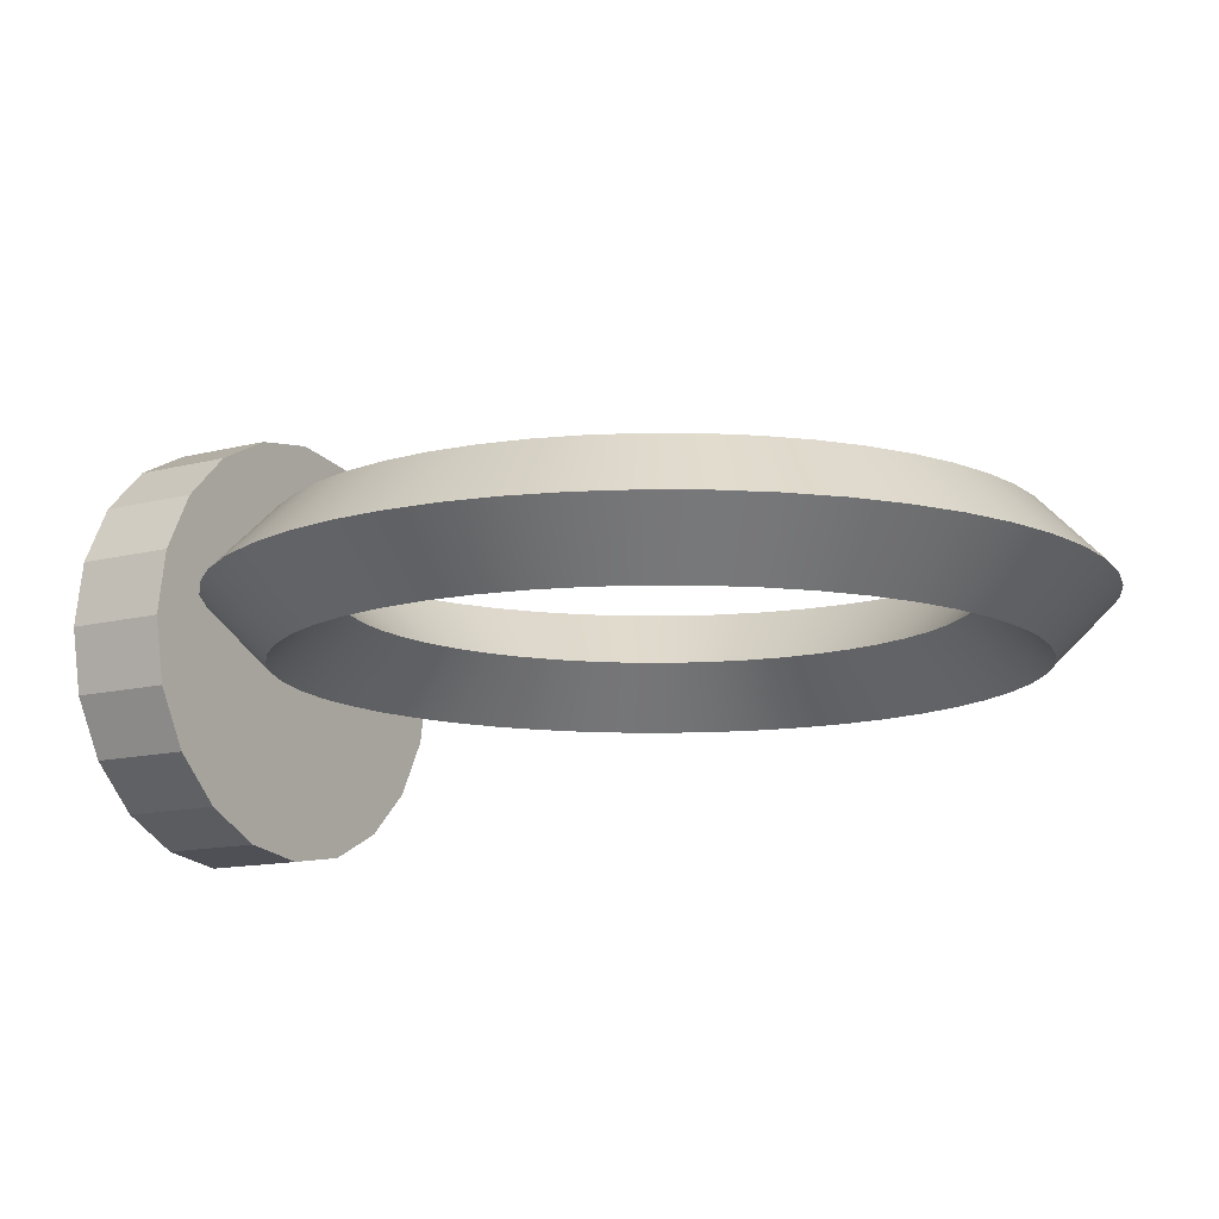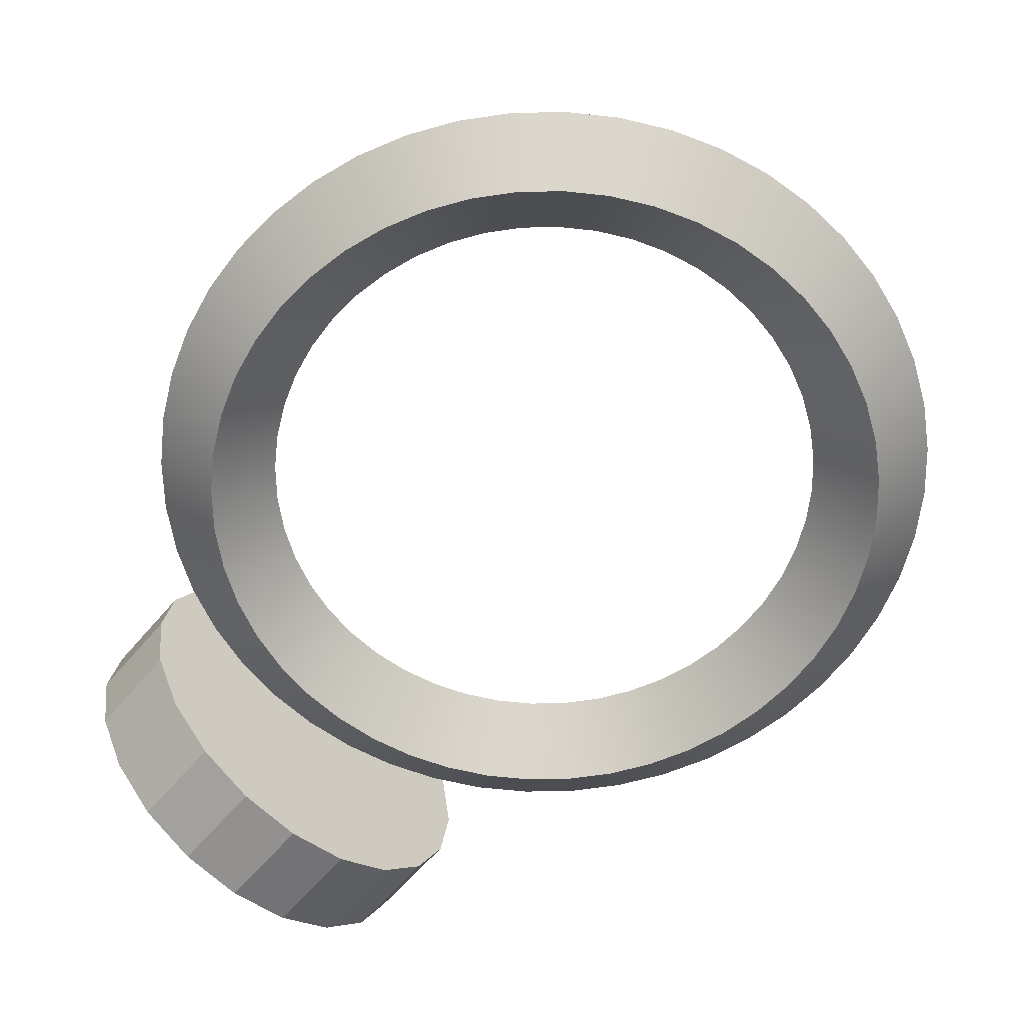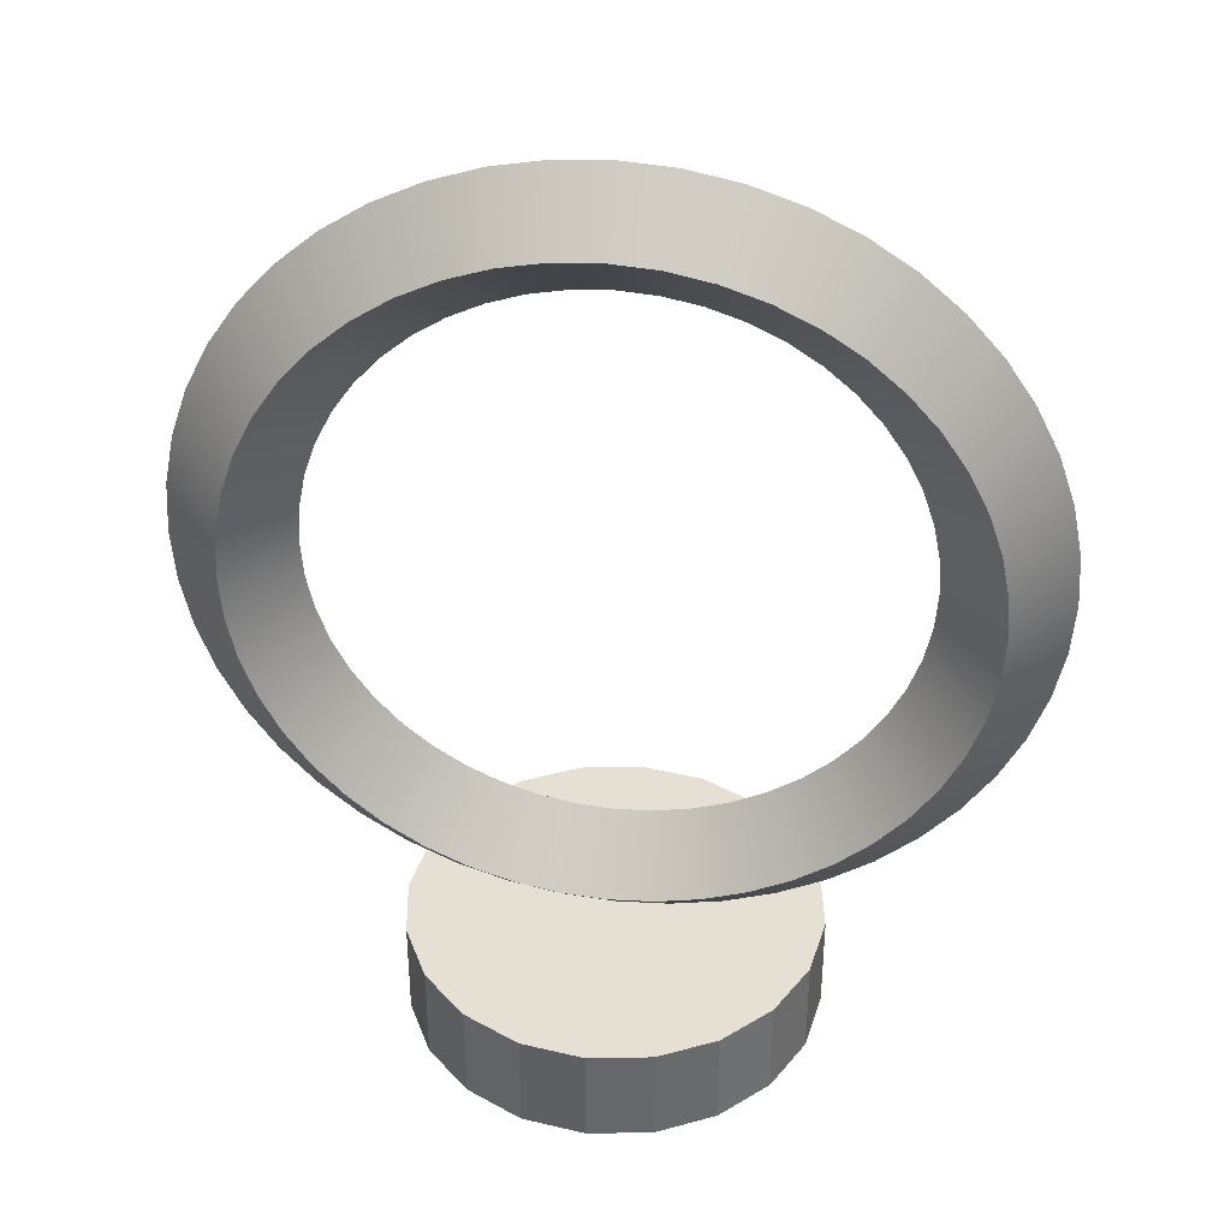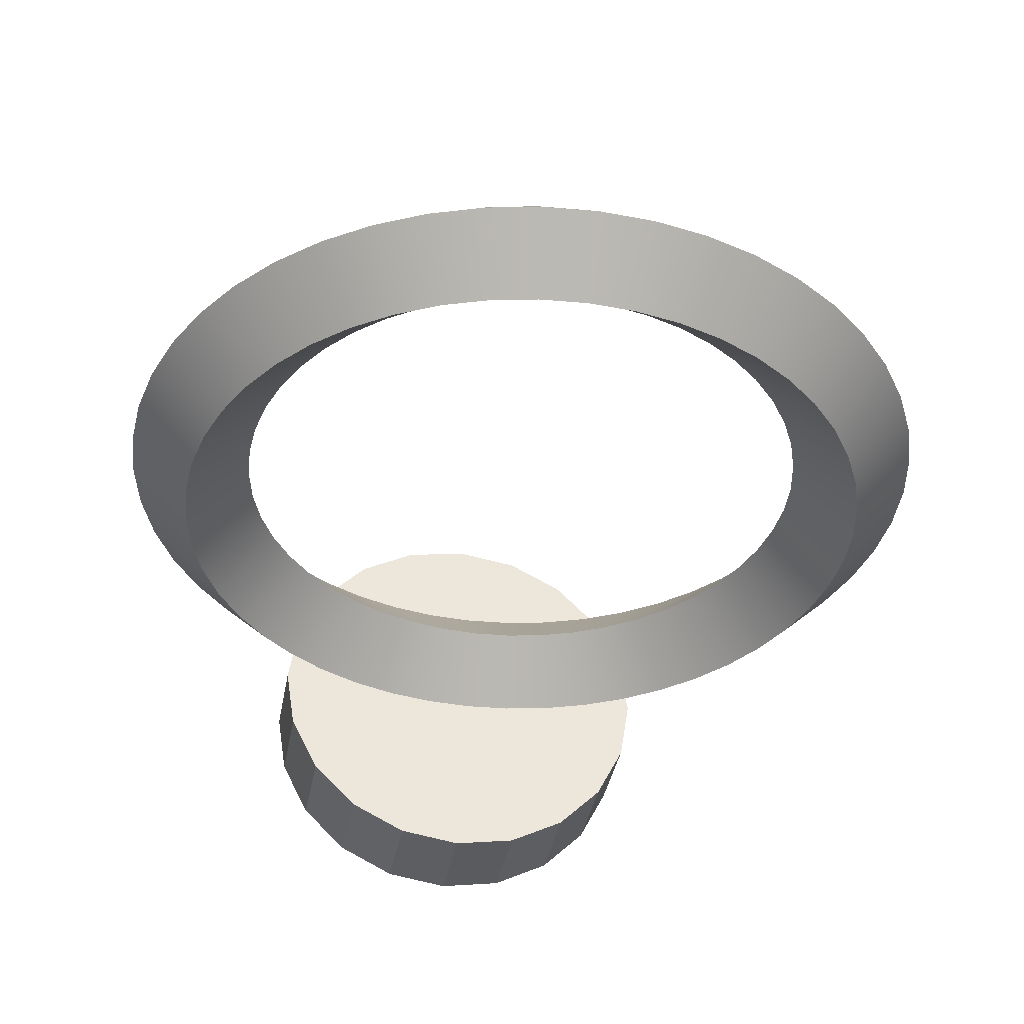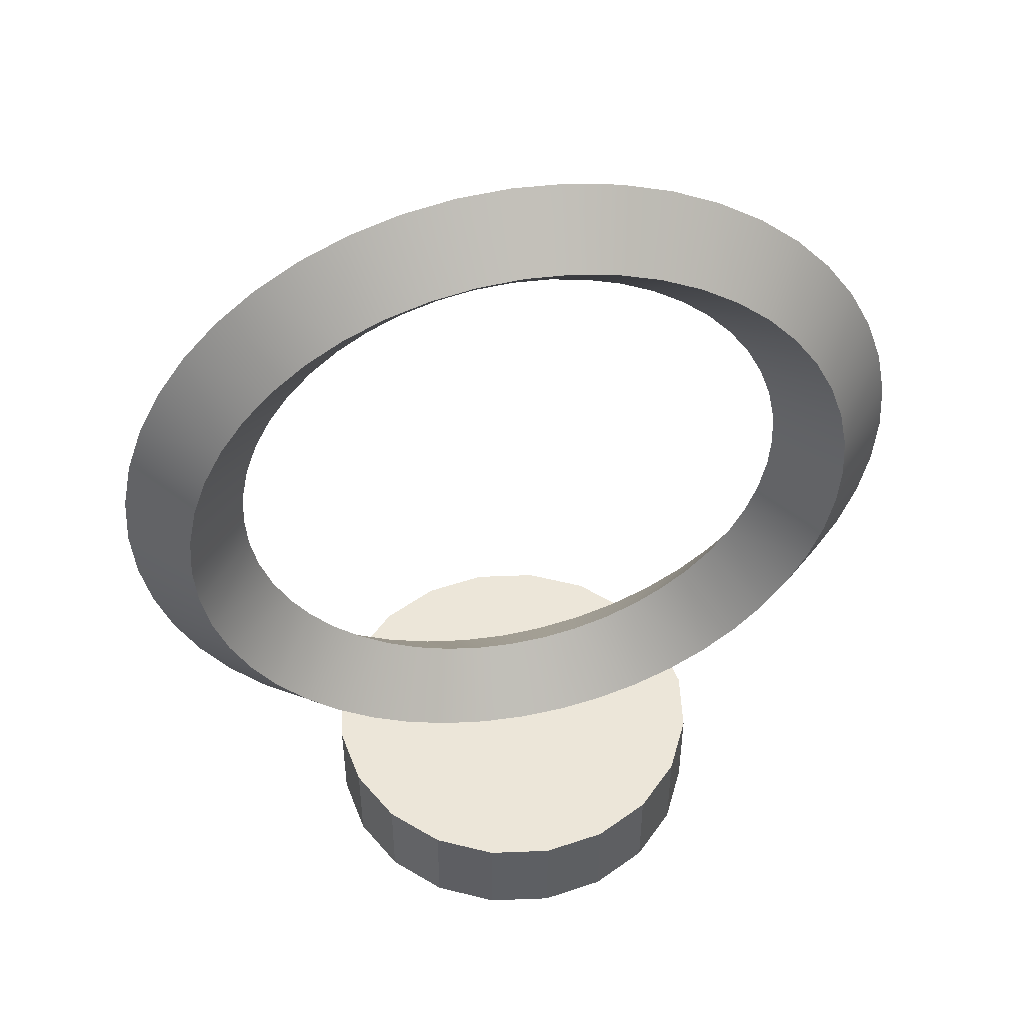
<metadata>
{"format":"obj","ext":"obj","renderer":"f3d","projection":"perspective","resolution":1024,"background":"white","views":[{"elev":-11.9,"azim":123.0,"up":"+Z"},{"elev":-61.4,"azim":139.9,"up":"+Z"},{"elev":38.0,"azim":-172.2,"up":"+Y"},{"elev":-37.6,"azim":169.9,"up":"+Z"},{"elev":49.2,"azim":-11.5,"up":"+Y"}]}
</metadata>
<code>
o CheckpointMarker
v -0.4 -0 0
v -0.1236 -0 0.3804
v -0.2351 -0 0.3236
v -0.3236 -0 0.2351
v -0.3804 -0 0.1236
v -0.3804 0.2 0.1236
v -0.3236 0.2 0.2351
v -0.2351 0.2 0.3236
v -0.1236 0.2 0.3804
v -0 -0 -0.4
v -0.3804 -0 -0.1236
v -0.3236 -0 -0.2351
v -0.2351 -0 -0.3236
v -0.1236 -0 -0.3804
v -0.4 0.2 0
v -0.1236 0.2 -0.3804
v -0.2351 0.2 -0.3236
v -0.3236 0.2 -0.2351
v -0.3804 0.2 -0.1236
v 0.4 -0 0
v -0 -0 0.4
v 0.3804 -0 0.1236
v 0.3236 -0 0.2351
v 0.2351 -0 0.3236
v 0.1236 -0 0.3804
v -0 0.2 0.4
v 0.1236 0.2 0.3804
v 0.2351 0.2 0.3236
v 0.3236 0.2 0.2351
v 0.3804 0.2 0.1236
v 0.1236 -0 -0.3804
v 0.2351 -0 -0.3236
v 0.3236 -0 -0.2351
v 0.3804 -0 -0.1236
v 0.4 0.2 0
v -0 0.2 -0.4
v 0.3804 0.2 -0.1236
v 0.3236 0.2 -0.2351
v 0.2351 0.2 -0.3236
v 0.1236 0.2 -0.3804
v 0.7925 1 -0
v 0.6765 1 0.1175
v 0.5575 1 -0
v 0.6765 1 -0.1175
v 0.7857 1.103 -0
v 0.6707 1.088 0.1175
v 0.5527 1.073 -0
v 0.6707 1.088 -0.1175
v 0.7655 1.205 -0
v 0.6534 1.175 0.1175
v 0.5385 1.144 -0
v 0.6534 1.175 -0.1175
v 0.7322 1.303 -0
v 0.625 1.259 0.1175
v 0.5151 1.213 -0
v 0.625 1.259 -0.1175
v 0.6863 1.396 -0
v 0.5858 1.338 0.1175
v 0.4828 1.279 0
v 0.5858 1.338 -0.1175
v 0.6287 1.482 -0
v 0.5367 1.412 0.1175
v 0.4423 1.339 -0
v 0.5367 1.412 -0.1175
v 0.5604 1.56 0
v 0.4783 1.478 0.1175
v 0.3942 1.394 -0
v 0.4783 1.478 -0.1175
v 0.4824 1.629 0
v 0.4118 1.537 0.1175
v 0.3394 1.442 -0
v 0.4118 1.537 -0.1175
v 0.3962 1.686 0
v 0.3382 1.586 0.1175
v 0.2787 1.483 0
v 0.3382 1.586 -0.1175
v 0.3033 1.732 -0
v 0.2589 1.625 0.1175
v 0.2133 1.515 0
v 0.2589 1.625 -0.1175
v 0.2051 1.765 -0
v 0.1751 1.653 0.1175
v 0.1443 1.539 0
v 0.1751 1.653 -0.1175
v 0.1034 1.786 -0
v 0.0883 1.671 0.1175
v 0.07277 1.553 0
v 0.0883 1.671 -0.1175
v 0 1.792 -0
v 0 1.676 0.1175
v 0 1.558 0
v 0 1.676 -0.1175
v -0.1034 1.786 -0
v -0.0883 1.671 0.1175
v -0.07277 1.553 0
v -0.0883 1.671 -0.1175
v -0.2051 1.765 -0
v -0.1751 1.653 0.1175
v -0.1443 1.539 0
v -0.1751 1.653 -0.1175
v -0.3033 1.732 -0
v -0.2589 1.625 0.1175
v -0.2133 1.515 0
v -0.2589 1.625 -0.1175
v -0.3962 1.686 0
v -0.3382 1.586 0.1175
v -0.2787 1.483 0
v -0.3382 1.586 -0.1175
v -0.4824 1.629 0
v -0.4118 1.537 0.1175
v -0.3394 1.442 -0
v -0.4118 1.537 -0.1175
v -0.5604 1.56 0
v -0.4783 1.478 0.1175
v -0.3942 1.394 -0
v -0.4783 1.478 -0.1175
v -0.6287 1.482 -0
v -0.5367 1.412 0.1175
v -0.4423 1.339 -0
v -0.5367 1.412 -0.1175
v -0.6863 1.396 -0
v -0.5858 1.338 0.1175
v -0.4828 1.279 0
v -0.5858 1.338 -0.1175
v -0.7322 1.303 -0
v -0.625 1.259 0.1175
v -0.5151 1.213 0
v -0.625 1.259 -0.1175
v -0.7655 1.205 -0
v -0.6534 1.175 0.1175
v -0.5385 1.144 -0
v -0.6534 1.175 -0.1175
v -0.7857 1.103 -0
v -0.6707 1.088 0.1175
v -0.5527 1.073 -0
v -0.6707 1.088 -0.1175
v -0.7925 1 -0
v -0.6765 1 0.1175
v -0.5575 1 -0
v -0.6765 1 -0.1175
v -0.7857 0.8966 -0
v -0.6707 0.9117 0.1175
v -0.5527 0.9272 -0
v -0.6707 0.9117 -0.1175
v -0.7655 0.7949 -0
v -0.6534 0.8249 0.1175
v -0.5385 0.8557 -0
v -0.6534 0.8249 -0.1175
v -0.7322 0.6967 -0
v -0.625 0.7411 0.1175
v -0.5151 0.7867 -0
v -0.625 0.7411 -0.1175
v -0.6863 0.6038 0
v -0.5858 0.6618 0.1175
v -0.4828 0.7212 -0
v -0.5858 0.6618 -0.1175
v -0.6287 0.5176 -0
v -0.5367 0.5882 0.1175
v -0.4423 0.6606 0
v -0.5367 0.5882 -0.1175
v -0.5604 0.4396 -0
v -0.4783 0.5217 0.1175
v -0.3942 0.6058 -0
v -0.4783 0.5217 -0.1175
v -0.4824 0.3713 -0
v -0.4118 0.4633 0.1175
v -0.3394 0.5577 -0
v -0.4118 0.4633 -0.1175
v -0.3962 0.3137 -0
v -0.3382 0.4142 0.1175
v -0.2787 0.5172 -0
v -0.3382 0.4142 -0.1175
v -0.3033 0.2678 0
v -0.2589 0.375 0.1175
v -0.2133 0.4849 -0
v -0.2589 0.375 -0.1175
v -0.2051 0.2345 0
v -0.1751 0.3466 0.1175
v -0.1443 0.4615 -0
v -0.1751 0.3466 -0.1175
v -0.1034 0.2143 0
v -0.0883 0.3293 0.1175
v -0.07277 0.4473 -0
v -0.0883 0.3293 -0.1175
v 0 0.2075 0
v 0 0.3235 0.1175
v 0 0.4425 -0
v 0 0.3235 -0.1175
v 0.1034 0.2143 0
v 0.0883 0.3293 0.1175
v 0.07277 0.4473 -0
v 0.0883 0.3293 -0.1175
v 0.2051 0.2345 0
v 0.1751 0.3466 0.1175
v 0.1443 0.4615 -0
v 0.1751 0.3466 -0.1175
v 0.3033 0.2678 0
v 0.2589 0.375 0.1175
v 0.2133 0.4849 -0
v 0.2589 0.375 -0.1175
v 0.3962 0.3137 -0
v 0.3382 0.4142 0.1175
v 0.2787 0.5172 -0
v 0.3382 0.4142 -0.1175
v 0.4824 0.3713 -0
v 0.4118 0.4633 0.1175
v 0.3394 0.5577 -0
v 0.4118 0.4633 -0.1175
v 0.5604 0.4396 -0
v 0.4783 0.5217 0.1175
v 0.3942 0.6058 -0
v 0.4783 0.5217 -0.1175
v 0.6287 0.5176 -0
v 0.5367 0.5882 0.1175
v 0.4423 0.6606 0
v 0.5367 0.5882 -0.1175
v 0.6863 0.6038 0
v 0.5858 0.6618 0.1175
v 0.4828 0.7212 -0
v 0.5858 0.6618 -0.1175
v 0.7322 0.6967 -0
v 0.625 0.7411 0.1175
v 0.5151 0.7867 -0
v 0.625 0.7411 -0.1175
v 0.7655 0.7949 -0
v 0.6534 0.8249 0.1175
v 0.5385 0.8557 -0
v 0.6534 0.8249 -0.1175
v 0.7857 0.8966 -0
v 0.6707 0.9117 0.1175
v 0.5527 0.9272 -0
v 0.6707 0.9117 -0.1175
f 41 46 42
f 42 47 43
f 47 44 43
f 48 41 44
f 49 46 45
f 46 51 47
f 51 48 47
f 52 45 48
f 49 54 50
f 50 55 51
f 55 52 51
f 56 49 52
f 57 54 53
f 54 59 55
f 55 60 56
f 56 57 53
f 57 62 58
f 58 63 59
f 63 60 59
f 64 57 60
f 65 62 61
f 62 67 63
f 63 68 64
f 68 61 64
f 65 70 66
f 66 71 67
f 71 68 67
f 72 65 68
f 73 70 69
f 70 75 71
f 75 72 71
f 72 73 69
f 77 74 73
f 78 75 74
f 75 80 76
f 76 77 73
f 77 82 78
f 78 83 79
f 83 80 79
f 84 77 80
f 85 82 81
f 86 83 82
f 87 84 83
f 84 85 81
f 85 90 86
f 90 87 86
f 91 88 87
f 92 85 88
f 93 90 89
f 90 95 91
f 95 92 91
f 92 93 89
f 97 94 93
f 98 95 94
f 95 100 96
f 100 93 96
f 101 98 97
f 102 99 98
f 103 100 99
f 104 97 100
f 101 106 102
f 102 107 103
f 107 104 103
f 108 101 104
f 109 106 105
f 110 107 106
f 107 112 108
f 108 109 105
f 113 110 109
f 114 111 110
f 111 116 112
f 112 113 109
f 117 114 113
f 114 119 115
f 119 116 115
f 120 113 116
f 117 122 118
f 118 123 119
f 123 120 119
f 124 117 120
f 125 122 121
f 126 123 122
f 127 124 123
f 124 125 121
f 129 126 125
f 126 131 127
f 131 128 127
f 128 129 125
f 133 130 129
f 130 135 131
f 135 132 131
f 132 133 129
f 137 134 133
f 134 139 135
f 139 136 135
f 136 137 133
f 141 138 137
f 142 139 138
f 139 144 140
f 140 141 137
f 141 146 142
f 146 143 142
f 143 148 144
f 148 141 144
f 149 146 145
f 146 151 147
f 151 148 147
f 152 145 148
f 149 154 150
f 150 155 151
f 151 156 152
f 156 149 152
f 157 154 153
f 158 155 154
f 159 156 155
f 156 157 153
f 161 158 157
f 162 159 158
f 159 164 160
f 160 161 157
f 161 166 162
f 162 167 163
f 167 164 163
f 164 165 161
f 165 170 166
f 166 171 167
f 171 168 167
f 172 165 168
f 173 170 169
f 174 171 170
f 175 172 171
f 176 169 172
f 177 174 173
f 174 179 175
f 179 176 175
f 180 173 176
f 181 178 177
f 182 179 178
f 183 180 179
f 184 177 180
f 185 182 181
f 182 187 183
f 183 188 184
f 184 185 181
f 189 186 185
f 190 187 186
f 191 188 187
f 192 185 188
f 193 190 189
f 190 195 191
f 191 196 192
f 192 193 189
f 197 194 193
f 198 195 194
f 199 196 195
f 200 193 196
f 197 202 198
f 198 203 199
f 203 200 199
f 204 197 200
f 205 202 201
f 206 203 202
f 203 208 204
f 208 201 204
f 209 206 205
f 206 211 207
f 211 208 207
f 208 209 205
f 213 210 209
f 210 215 211
f 211 216 212
f 212 213 209
f 217 214 213
f 214 219 215
f 219 216 215
f 220 213 216
f 217 222 218
f 222 219 218
f 223 220 219
f 224 217 220
f 225 222 221
f 226 223 222
f 223 228 224
f 228 221 224
f 229 226 225
f 226 231 227
f 231 228 227
f 232 225 228
f 41 230 229
f 42 231 230
f 231 44 232
f 44 229 232
f 41 45 46
f 42 46 47
f 47 48 44
f 48 45 41
f 49 50 46
f 46 50 51
f 51 52 48
f 52 49 45
f 49 53 54
f 50 54 55
f 55 56 52
f 56 53 49
f 57 58 54
f 54 58 59
f 55 59 60
f 56 60 57
f 57 61 62
f 58 62 63
f 63 64 60
f 64 61 57
f 65 66 62
f 62 66 67
f 63 67 68
f 68 65 61
f 65 69 70
f 66 70 71
f 71 72 68
f 72 69 65
f 73 74 70
f 70 74 75
f 75 76 72
f 72 76 73
f 77 78 74
f 78 79 75
f 75 79 80
f 76 80 77
f 77 81 82
f 78 82 83
f 83 84 80
f 84 81 77
f 85 86 82
f 86 87 83
f 87 88 84
f 84 88 85
f 85 89 90
f 90 91 87
f 91 92 88
f 92 89 85
f 93 94 90
f 90 94 95
f 95 96 92
f 92 96 93
f 97 98 94
f 98 99 95
f 95 99 100
f 100 97 93
f 101 102 98
f 102 103 99
f 103 104 100
f 104 101 97
f 101 105 106
f 102 106 107
f 107 108 104
f 108 105 101
f 109 110 106
f 110 111 107
f 107 111 112
f 108 112 109
f 113 114 110
f 114 115 111
f 111 115 116
f 112 116 113
f 117 118 114
f 114 118 119
f 119 120 116
f 120 117 113
f 117 121 122
f 118 122 123
f 123 124 120
f 124 121 117
f 125 126 122
f 126 127 123
f 127 128 124
f 124 128 125
f 129 130 126
f 126 130 131
f 131 132 128
f 128 132 129
f 133 134 130
f 130 134 135
f 135 136 132
f 132 136 133
f 137 138 134
f 134 138 139
f 139 140 136
f 136 140 137
f 141 142 138
f 142 143 139
f 139 143 144
f 140 144 141
f 141 145 146
f 146 147 143
f 143 147 148
f 148 145 141
f 149 150 146
f 146 150 151
f 151 152 148
f 152 149 145
f 149 153 154
f 150 154 155
f 151 155 156
f 156 153 149
f 157 158 154
f 158 159 155
f 159 160 156
f 156 160 157
f 161 162 158
f 162 163 159
f 159 163 164
f 160 164 161
f 161 165 166
f 162 166 167
f 167 168 164
f 164 168 165
f 165 169 170
f 166 170 171
f 171 172 168
f 172 169 165
f 173 174 170
f 174 175 171
f 175 176 172
f 176 173 169
f 177 178 174
f 174 178 179
f 179 180 176
f 180 177 173
f 181 182 178
f 182 183 179
f 183 184 180
f 184 181 177
f 185 186 182
f 182 186 187
f 183 187 188
f 184 188 185
f 189 190 186
f 190 191 187
f 191 192 188
f 192 189 185
f 193 194 190
f 190 194 195
f 191 195 196
f 192 196 193
f 197 198 194
f 198 199 195
f 199 200 196
f 200 197 193
f 197 201 202
f 198 202 203
f 203 204 200
f 204 201 197
f 205 206 202
f 206 207 203
f 203 207 208
f 208 205 201
f 209 210 206
f 206 210 211
f 211 212 208
f 208 212 209
f 213 214 210
f 210 214 215
f 211 215 216
f 212 216 213
f 217 218 214
f 214 218 219
f 219 220 216
f 220 217 213
f 217 221 222
f 222 223 219
f 223 224 220
f 224 221 217
f 225 226 222
f 226 227 223
f 223 227 228
f 228 225 221
f 229 230 226
f 226 230 231
f 231 232 228
f 232 229 225
f 41 42 230
f 42 43 231
f 231 43 44
f 44 41 229
f 17 26 30
f 30 35 37
f 37 38 39
f 39 40 36
f 36 16 17
f 17 18 19
f 19 15 6
f 6 7 8
f 8 9 26
f 26 27 28
f 28 29 30
f 30 37 39
f 39 36 17
f 17 19 6
f 6 8 26
f 26 28 30
f 30 39 17
f 17 6 26
f 26 2 21
f 9 3 2
f 8 4 3
f 7 5 4
f 6 1 5
f 10 16 36
f 14 17 16
f 13 18 17
f 12 19 18
f 11 15 19
f 20 37 35
f 34 38 37
f 33 39 38
f 32 40 39
f 31 36 40
f 21 27 26
f 25 28 27
f 24 29 28
f 23 30 29
f 22 35 30
f 32 21 5
f 26 9 2
f 9 8 3
f 8 7 4
f 7 6 5
f 6 15 1
f 10 14 16
f 14 13 17
f 13 12 18
f 12 11 19
f 11 1 15
f 20 34 37
f 34 33 38
f 33 32 39
f 32 31 40
f 31 10 36
f 21 25 27
f 25 24 28
f 24 23 29
f 23 22 30
f 22 20 35
f 5 1 11
f 11 12 13
f 13 14 10
f 10 31 32
f 32 33 34
f 34 20 22
f 22 23 24
f 24 25 21
f 21 2 3
f 3 4 5
f 5 11 13
f 13 10 32
f 32 34 22
f 22 24 21
f 21 3 5
f 5 13 32
f 32 22 21

</code>
